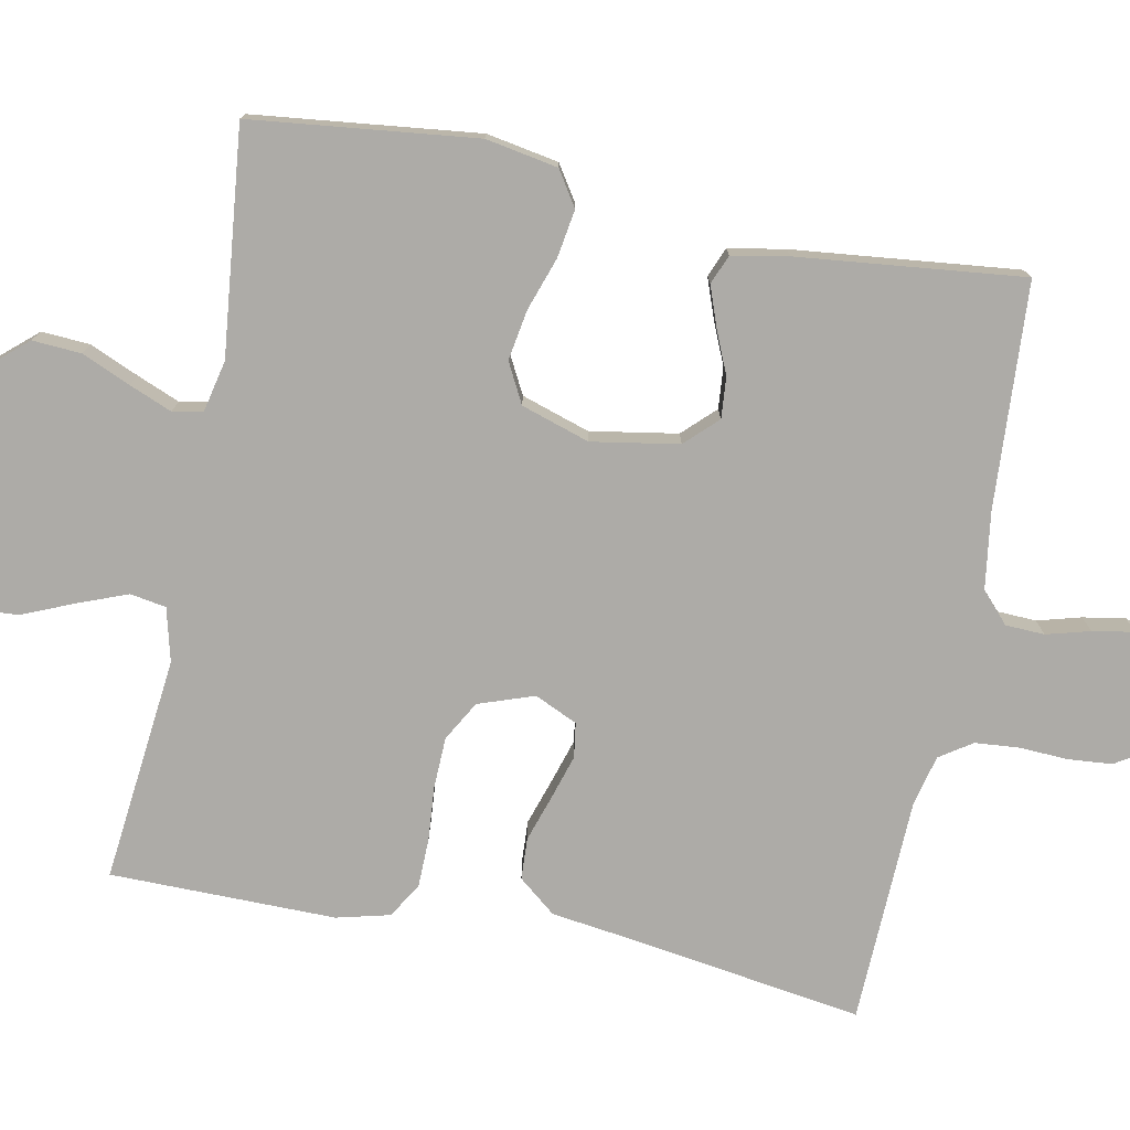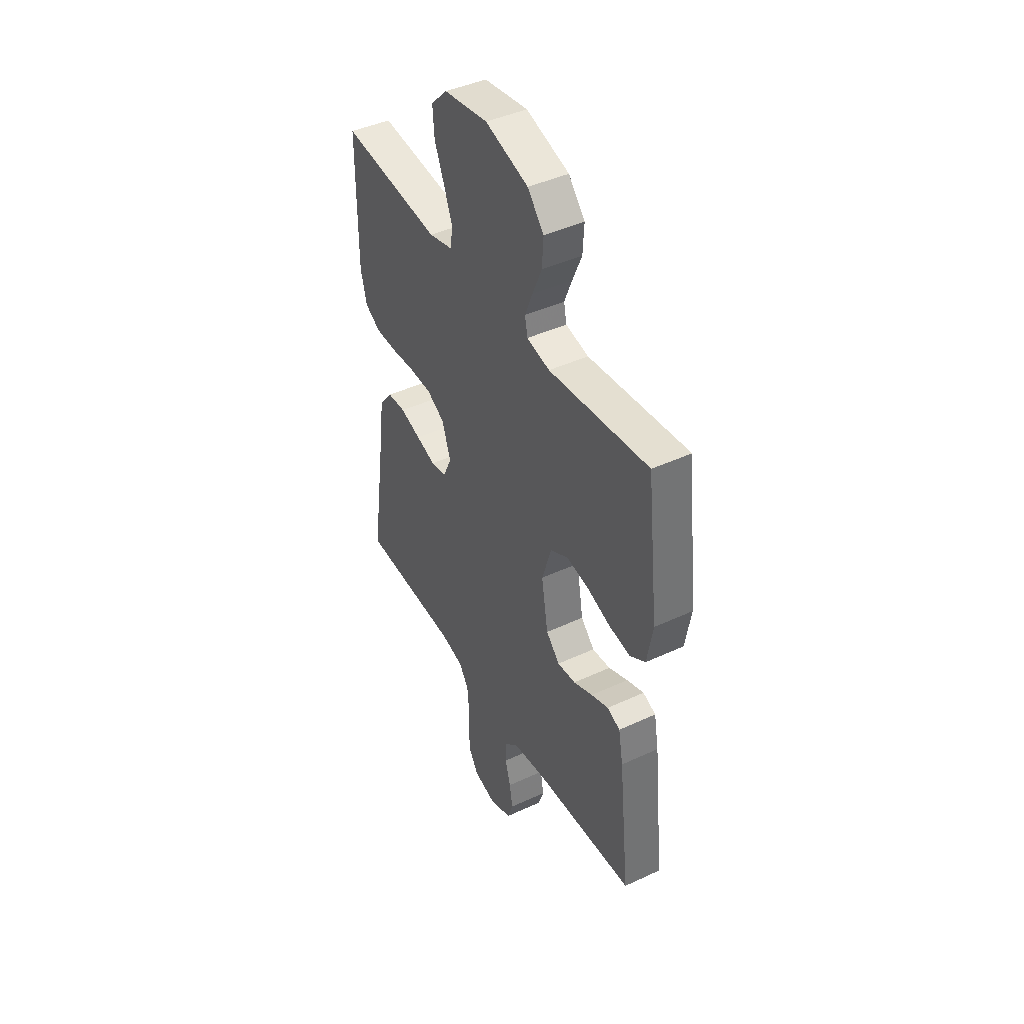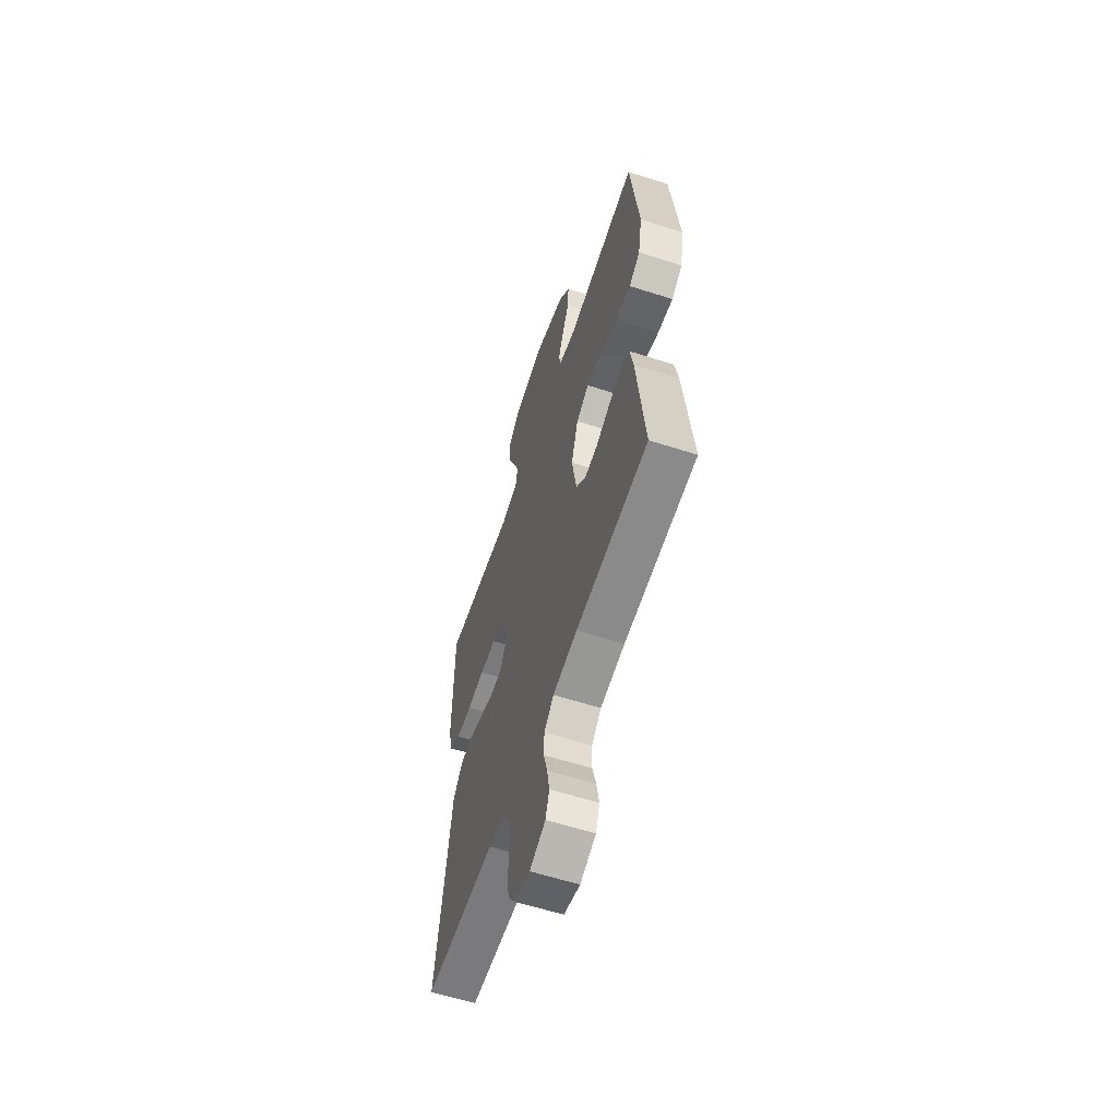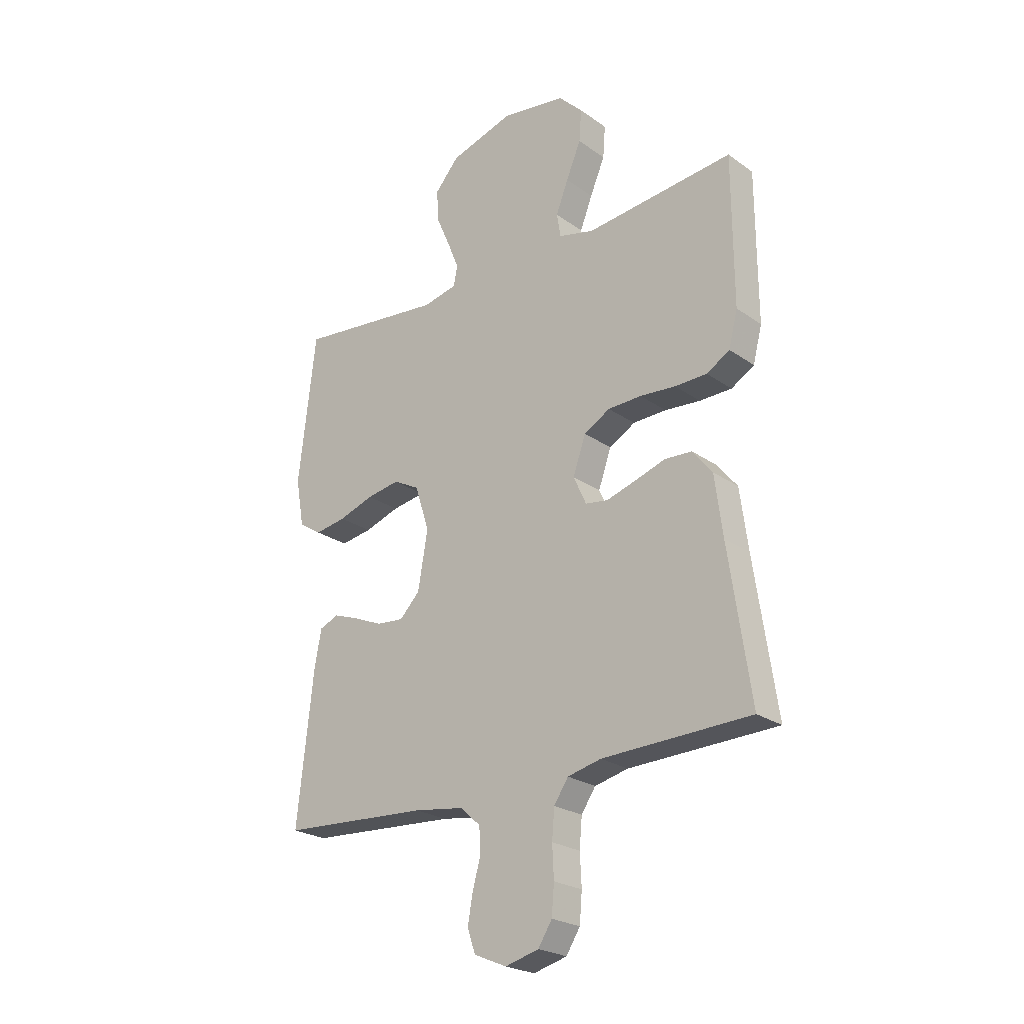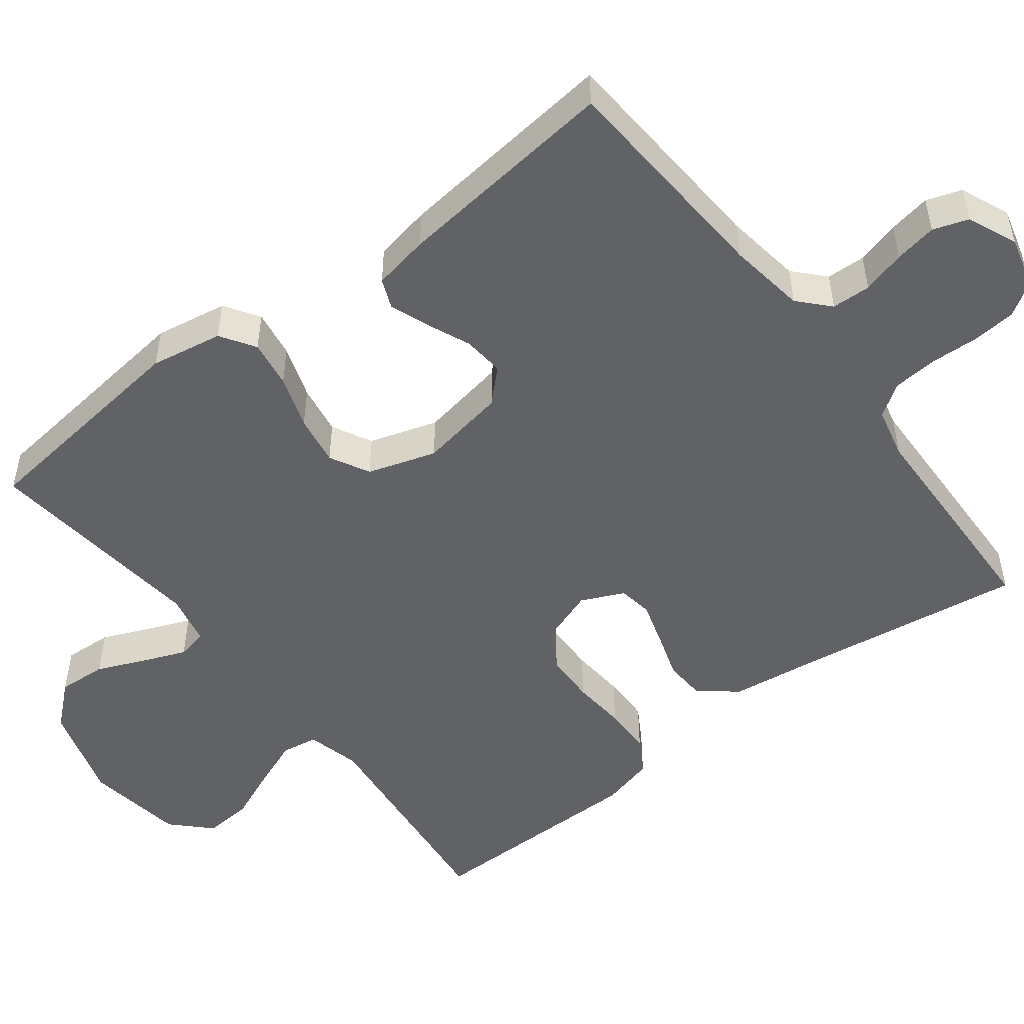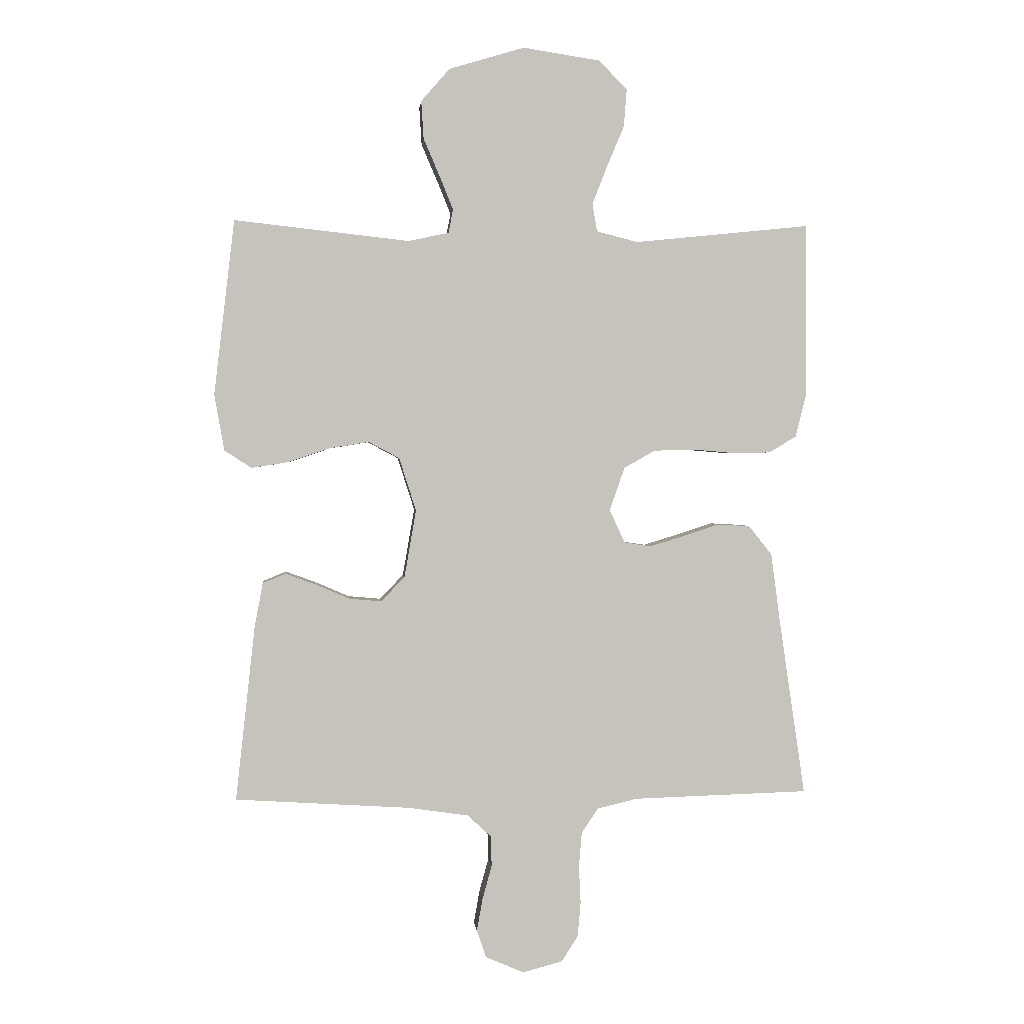
<metadata>
{"format":"obj","ext":"obj","renderer":"f3d","projection":"perspective","resolution":1024,"background":"white","views":[{"elev":-76.4,"azim":78.7,"up":"+Y"},{"elev":43.5,"azim":61.3,"up":"+Z"},{"elev":-59.9,"azim":71.7,"up":"+Z"},{"elev":-24.0,"azim":-139.2,"up":"+Z"},{"elev":-50.7,"azim":127.6,"up":"+Y"},{"elev":1.4,"azim":174.7,"up":"+Z"}]}
</metadata>
<code>
v 0.5 0.07 0.5
v 0.535 0.07 0.2
v 0.518 0.07 0.104
v 0.472 0.07 0.074
v 0.408 0.07 0.084
v 0.337 0.07 0.108
v 0.27 0.07 0.119
v 0.217 0.07 0.091
v 0.188 0.07 0
v 0.208 0.07 -0.116
v 0.249 0.07 -0.158
v 0.304 0.07 -0.153
v 0.362 0.07 -0.128
v 0.414 0.07 -0.109
v 0.453 0.07 -0.125
v 0.467 0.07 -0.2
v 0.5 0.07 -0.5
v 0.2 0.07 -0.519
v 0.098 0.07 -0.534
v 0.058 0.07 -0.571
v 0.056 0.07 -0.623
v 0.072 0.07 -0.681
v 0.082 0.07 -0.737
v 0.066 0.07 -0.784
v 0 0.07 -0.812
v -0.068 0.07 -0.794
v -0.096 0.07 -0.75
v -0.101 0.07 -0.691
v -0.098 0.07 -0.627
v -0.103 0.07 -0.568
v -0.132 0.07 -0.525
v -0.2 0.07 -0.509
v -0.5 0.07 -0.5
v -0.456 0.07 -0.2
v -0.44 0.07 -0.079
v -0.4 0.07 -0.029
v -0.345 0.07 -0.026
v -0.283 0.07 -0.046
v -0.224 0.07 -0.064
v -0.178 0.07 -0.057
v -0.152 0.07 0
v -0.178 0.07 0.074
v -0.231 0.07 0.104
v -0.299 0.07 0.106
v -0.371 0.07 0.1
v -0.436 0.07 0.101
v -0.483 0.07 0.129
v -0.501 0.07 0.2
v -0.5 0.07 0.5
v -0.2 0.07 0.469
v -0.129 0.07 0.487
v -0.121 0.07 0.535
v -0.146 0.07 0.599
v -0.176 0.07 0.67
v -0.181 0.07 0.735
v -0.132 0.07 0.784
v 0 0.07 0.804
v 0.129 0.07 0.765
v 0.178 0.07 0.709
v 0.174 0.07 0.644
v 0.146 0.07 0.579
v 0.123 0.07 0.522
v 0.131 0.07 0.482
v 0.2 0.07 0.467
v 0.5 0 0.5
v 0.535 0 0.2
v 0.518 0 0.104
v 0.472 0 0.074
v 0.408 0 0.084
v 0.337 0 0.108
v 0.27 0 0.119
v 0.217 0 0.091
v 0.188 0 0
v 0.208 0 -0.116
v 0.249 0 -0.158
v 0.304 0 -0.153
v 0.362 0 -0.128
v 0.414 0 -0.109
v 0.453 0 -0.125
v 0.467 0 -0.2
v 0.5 0 -0.5
v 0.2 0 -0.519
v 0.098 0 -0.534
v 0.058 0 -0.571
v 0.056 0 -0.623
v 0.072 0 -0.681
v 0.082 0 -0.737
v 0.066 0 -0.784
v 0 0 -0.812
v -0.068 0 -0.794
v -0.096 0 -0.75
v -0.101 0 -0.691
v -0.098 0 -0.627
v -0.103 0 -0.568
v -0.132 0 -0.525
v -0.2 0 -0.509
v -0.5 0 -0.5
v -0.456 0 -0.2
v -0.44 0 -0.079
v -0.4 0 -0.029
v -0.345 0 -0.026
v -0.283 0 -0.046
v -0.224 0 -0.064
v -0.178 0 -0.057
v -0.152 0 0
v -0.178 0 0.074
v -0.231 0 0.104
v -0.299 0 0.106
v -0.371 0 0.1
v -0.436 0 0.101
v -0.483 0 0.129
v -0.501 0 0.2
v -0.5 0 0.5
v -0.2 0 0.469
v -0.129 0 0.487
v -0.121 0 0.535
v -0.146 0 0.599
v -0.176 0 0.67
v -0.181 0 0.735
v -0.132 0 0.784
v 0 0 0.804
v 0.129 0 0.765
v 0.178 0 0.709
v 0.174 0 0.644
v 0.146 0 0.579
v 0.123 0 0.522
v 0.131 0 0.482
v 0.2 0 0.467
f 58 59 60 61
f 58 61 62
f 57 58 62
f 56 57 62 63
f 53 54 55 56
f 52 53 56 63
f 47 48 49 50
f 47 50 51
f 44 45 46 47
f 43 44 47 51
f 42 43 51
f 41 42 51 52
f 35 36 37 38
f 34 35 38 39
f 32 33 34 39
f 31 32 39 40
f 26 27 28 29
f 26 29 30
f 25 26 30
f 24 25 30
f 21 22 23 24
f 21 24 30 31
f 15 16 17 18
f 15 18 19
f 12 13 14 15
f 12 15 19 20
f 3 4 5 6
f 3 6 7
f 64 1 2 3
f 64 3 7
f 41 52 63 64
f 41 64 7 8
f 40 41 8 9
f 20 21 31 40
f 20 40 9 10
f 11 12 20
f 10 11 20
f 125 124 123 122
f 126 125 122
f 126 122 121
f 127 126 121 120
f 120 119 118 117
f 127 120 117 116
f 114 113 112 111
f 115 114 111
f 111 110 109 108
f 115 111 108 107
f 115 107 106
f 116 115 106 105
f 102 101 100 99
f 103 102 99 98
f 103 98 97 96
f 104 103 96 95
f 93 92 91 90
f 94 93 90
f 94 90 89
f 94 89 88
f 88 87 86 85
f 95 94 88 85
f 82 81 80 79
f 83 82 79
f 79 78 77 76
f 84 83 79 76
f 70 69 68 67
f 71 70 67
f 67 66 65 128
f 71 67 128
f 128 127 116 105
f 72 71 128 105
f 73 72 105 104
f 104 95 85 84
f 74 73 104 84
f 84 76 75
f 84 75 74
f 1 65 66 2
f 2 66 67 3
f 3 67 68 4
f 4 68 69 5
f 5 69 70 6
f 6 70 71 7
f 7 71 72 8
f 8 72 73 9
f 9 73 74 10
f 10 74 75 11
f 11 75 76 12
f 12 76 77 13
f 13 77 78 14
f 14 78 79 15
f 15 79 80 16
f 16 80 81 17
f 17 81 82 18
f 18 82 83 19
f 19 83 84 20
f 20 84 85 21
f 21 85 86 22
f 22 86 87 23
f 23 87 88 24
f 24 88 89 25
f 25 89 90 26
f 26 90 91 27
f 27 91 92 28
f 28 92 93 29
f 29 93 94 30
f 30 94 95 31
f 31 95 96 32
f 32 96 97 33
f 33 97 98 34
f 34 98 99 35
f 35 99 100 36
f 36 100 101 37
f 37 101 102 38
f 38 102 103 39
f 39 103 104 40
f 40 104 105 41
f 41 105 106 42
f 42 106 107 43
f 43 107 108 44
f 44 108 109 45
f 45 109 110 46
f 46 110 111 47
f 47 111 112 48
f 48 112 113 49
f 49 113 114 50
f 50 114 115 51
f 51 115 116 52
f 52 116 117 53
f 53 117 118 54
f 54 118 119 55
f 55 119 120 56
f 56 120 121 57
f 57 121 122 58
f 58 122 123 59
f 59 123 124 60
f 60 124 125 61
f 61 125 126 62
f 62 126 127 63
f 63 127 128 64
f 64 128 65 1

</code>
